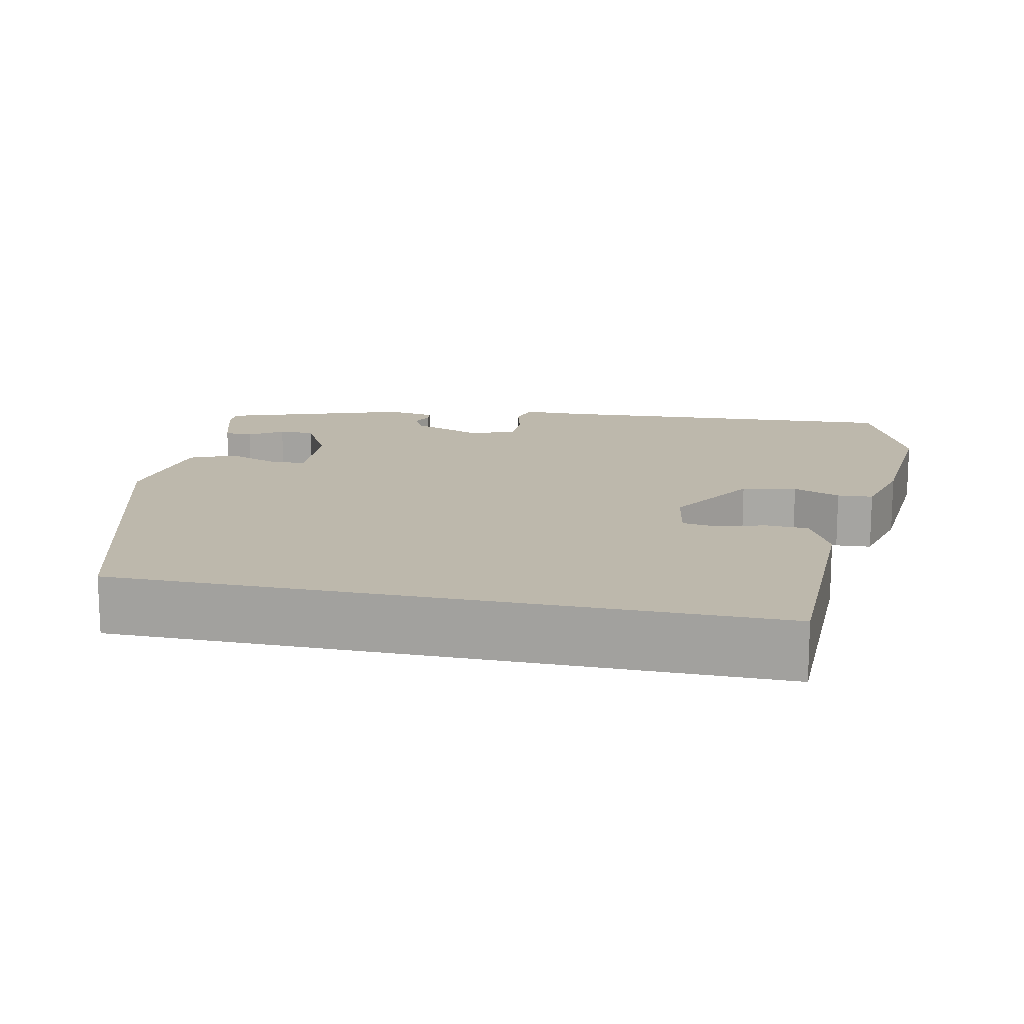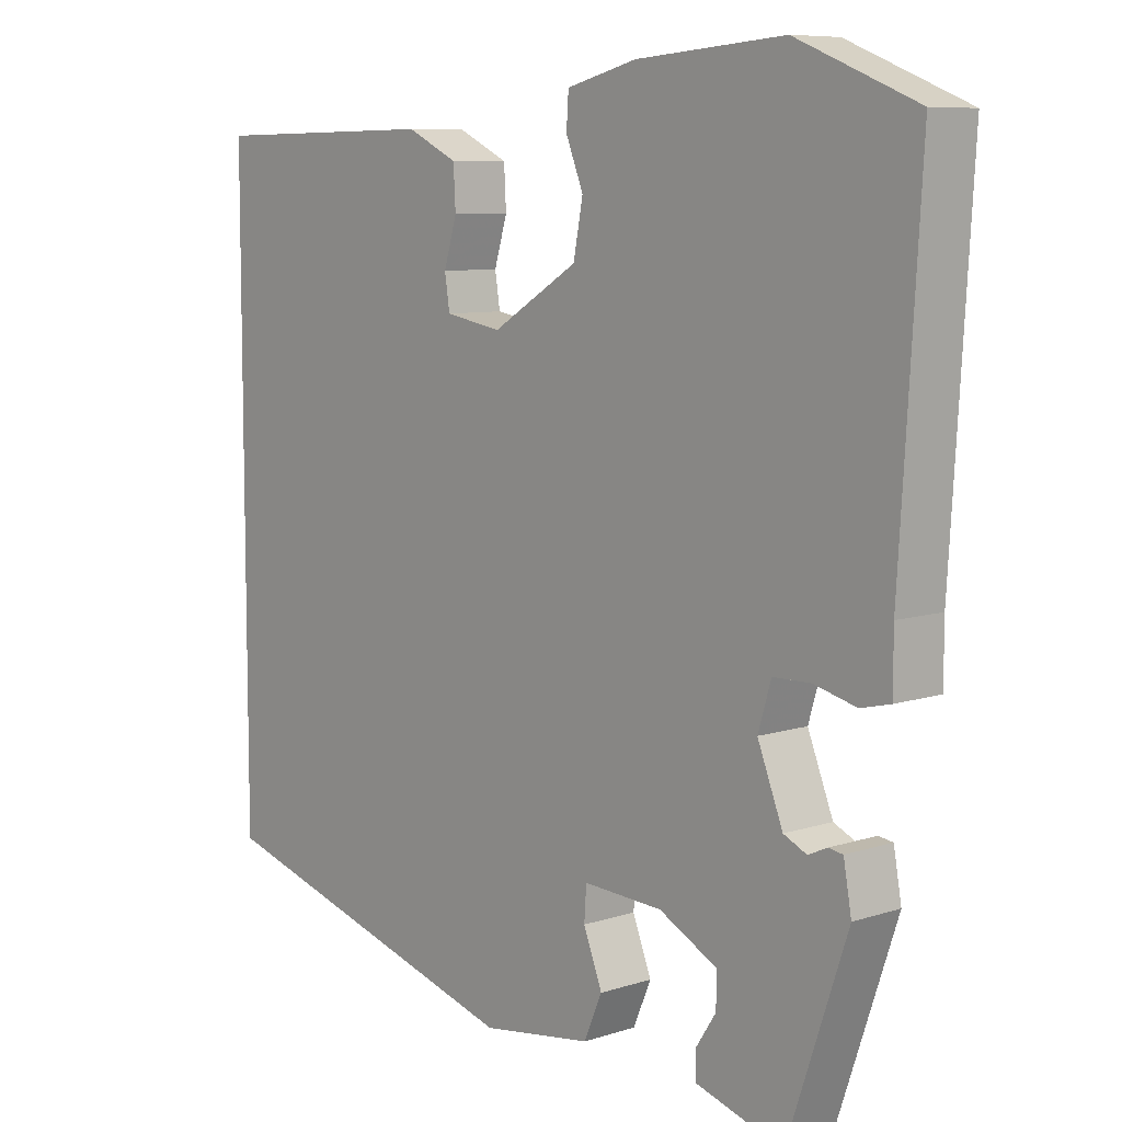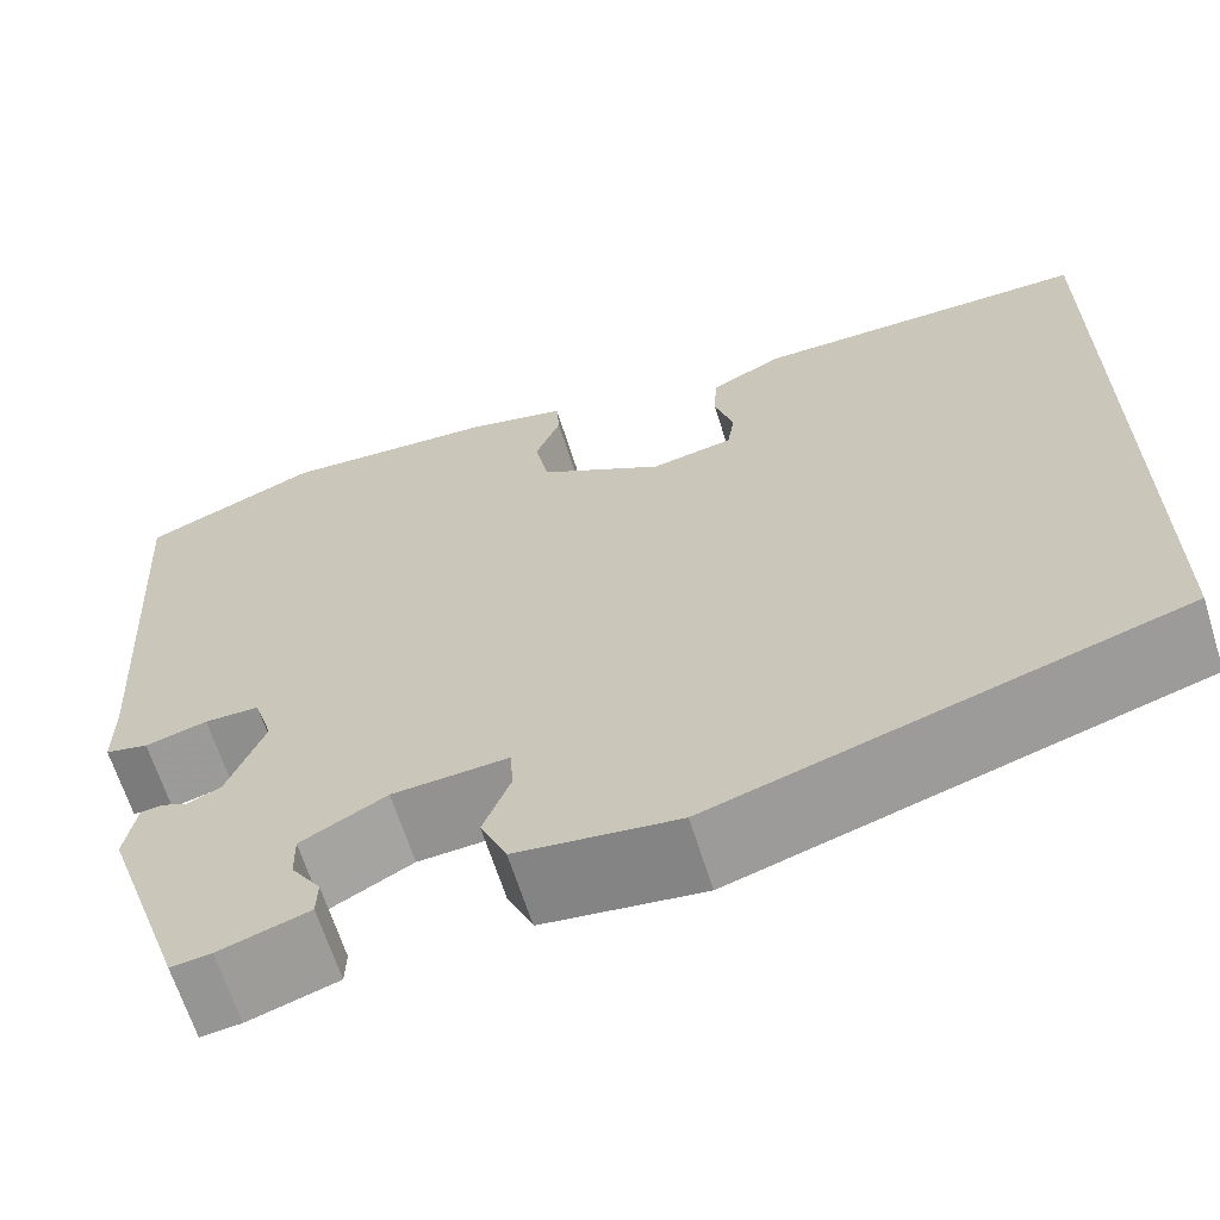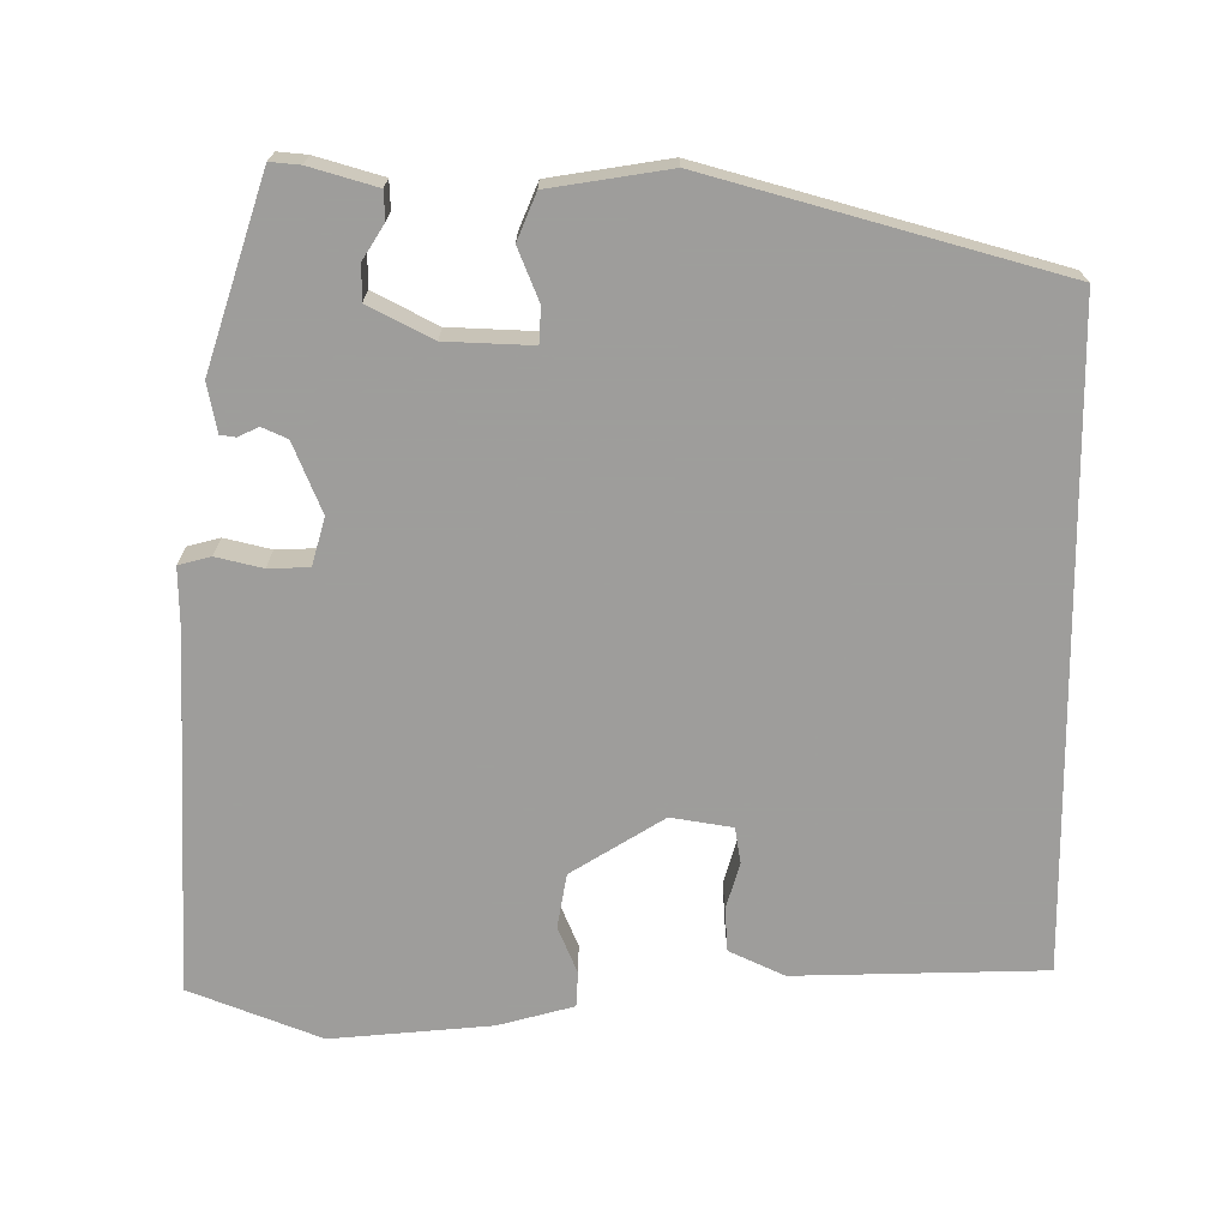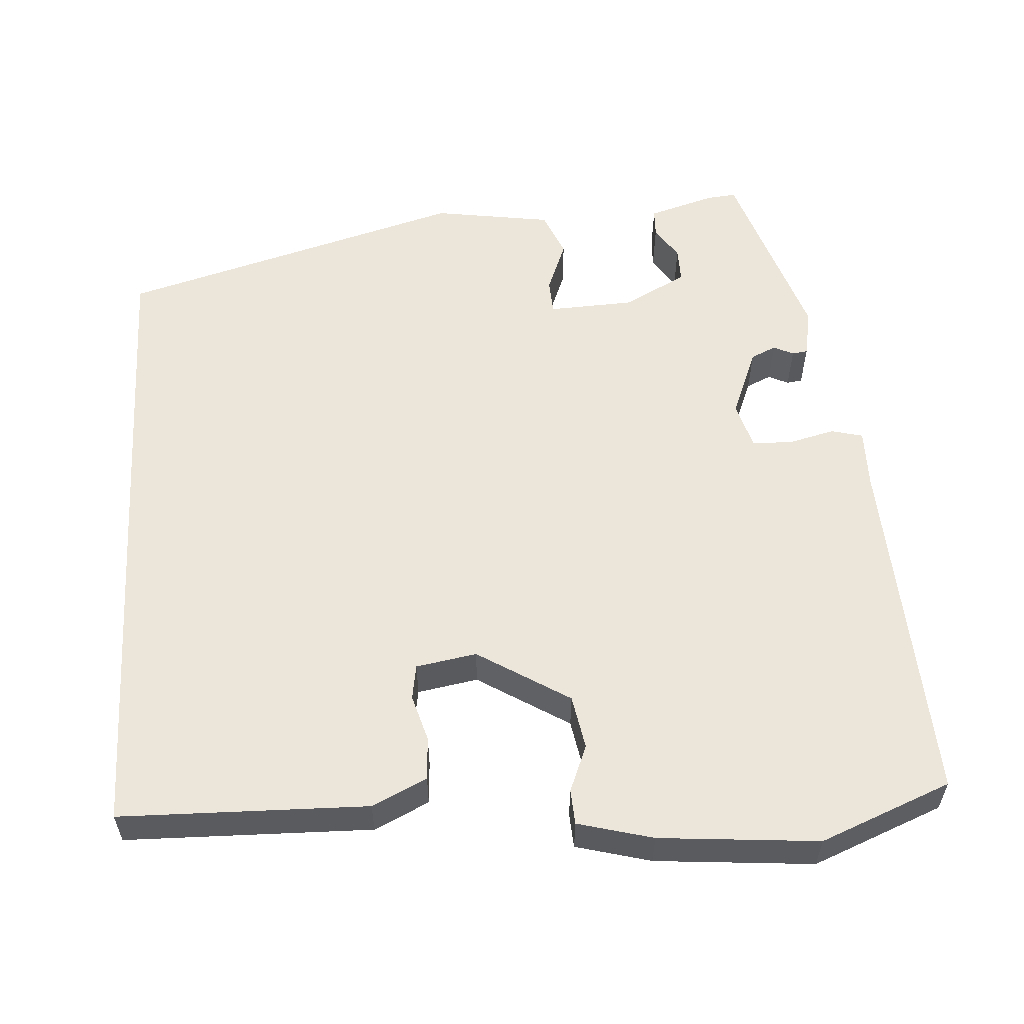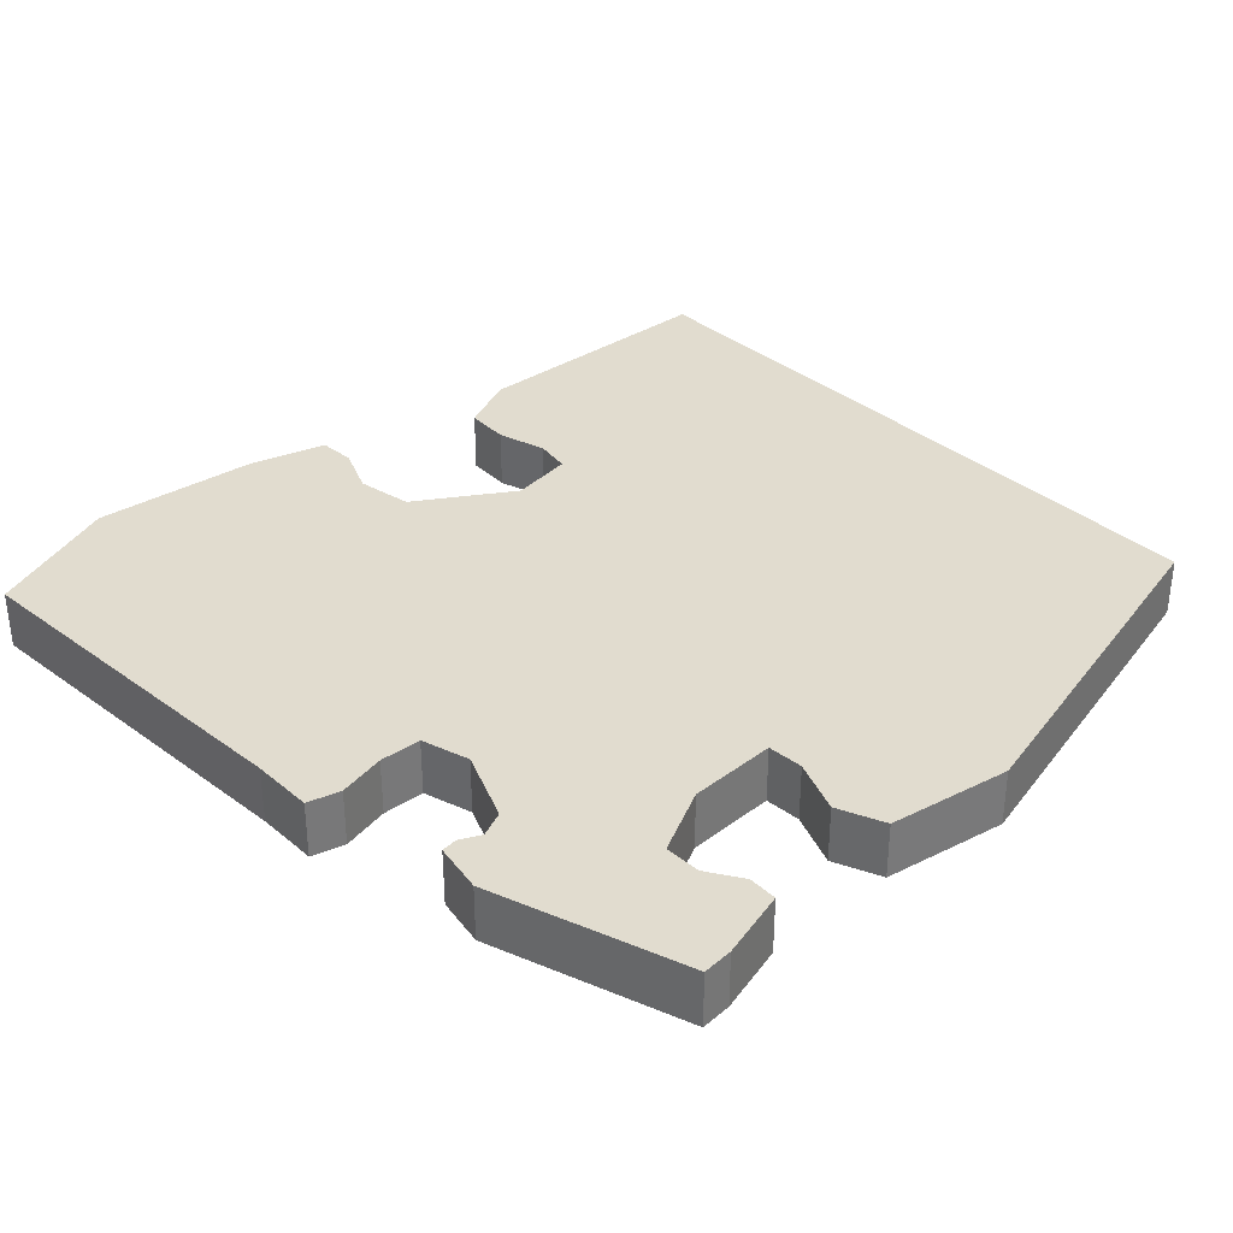
<metadata>
{"format":"obj","ext":"obj","renderer":"f3d","projection":"perspective","resolution":1024,"background":"white","views":[{"elev":14.8,"azim":-78.0,"up":"+Y"},{"elev":8.1,"azim":48.3,"up":"+Z"},{"elev":-65.2,"azim":-162.5,"up":"+Z"},{"elev":-70.7,"azim":-179.4,"up":"+Y"},{"elev":57.0,"azim":-3.3,"up":"+Y"},{"elev":34.3,"azim":138.0,"up":"+Y"}]}
</metadata>
<code>
v 0.372 0.07 0.552
v 0.539 0.07 0.484
v 0.511 0.07 0.027
v 0.511 0.07 -0.05
v 0.47 0.07 -0.06
v 0.411 0.07 -0.045
v 0.359 0.07 -0.046
v 0.341 0.07 -0.106
v 0.376 0.07 -0.195
v 0.408 0.07 -0.21
v 0.434 0.07 -0.198
v 0.454 0.07 -0.201
v 0.465 0.07 -0.263
v 0.384 0.07 -0.501
v 0.346 0.07 -0.497
v 0.261 0.07 -0.471
v 0.26 0.07 -0.435
v 0.288 0.07 -0.392
v 0.289 0.07 -0.347
v 0.208 0.07 -0.304
v 0.098 0.07 -0.298
v 0.095 0.07 -0.343
v 0.121 0.07 -0.41
v 0.096 0.07 -0.468
v -0.057 0.07 -0.49
v -0.5 0.07 -0.361
v -0.5 0.07 0.469
v -0.181 0.07 0.473
v -0.111 0.07 0.439
v -0.108 0.07 0.384
v -0.126 0.07 0.324
v -0.119 0.07 0.279
v -0.041 0.07 0.265
v 0.078 0.07 0.337
v 0.091 0.07 0.406
v 0.067 0.07 0.466
v 0.07 0.07 0.511
v 0.167 0.07 0.536
v 0.372 0 0.552
v 0.539 0 0.484
v 0.511 0 0.027
v 0.511 0 -0.05
v 0.47 0 -0.06
v 0.411 0 -0.045
v 0.359 0 -0.046
v 0.341 0 -0.106
v 0.376 0 -0.195
v 0.408 0 -0.21
v 0.434 0 -0.198
v 0.454 0 -0.201
v 0.465 0 -0.263
v 0.384 0 -0.501
v 0.346 0 -0.497
v 0.261 0 -0.471
v 0.26 0 -0.435
v 0.288 0 -0.392
v 0.289 0 -0.347
v 0.208 0 -0.304
v 0.098 0 -0.298
v 0.095 0 -0.343
v 0.121 0 -0.41
v 0.096 0 -0.468
v -0.057 0 -0.49
v -0.5 0 -0.361
v -0.5 0 0.469
v -0.181 0 0.473
v -0.111 0 0.439
v -0.108 0 0.384
v -0.126 0 0.324
v -0.119 0 0.279
v -0.041 0 0.265
v 0.078 0 0.337
v 0.091 0 0.406
v 0.067 0 0.466
v 0.07 0 0.511
v 0.167 0 0.536
f 35 36 37 38
f 34 35 38 1
f 28 29 30 31
f 28 31 32
f 27 28 32
f 26 27 32
f 25 26 32 33
f 22 23 24 25
f 21 22 25 33
f 15 16 17 18
f 15 18 19
f 14 15 19
f 13 14 19
f 10 11 12 13
f 9 10 13 19
f 8 9 19 20
f 3 4 5 6
f 3 6 7
f 34 1 2 3
f 34 3 7
f 20 21 33 34
f 7 8 20 34
f 76 75 74 73
f 39 76 73 72
f 69 68 67 66
f 70 69 66
f 70 66 65
f 70 65 64
f 71 70 64 63
f 63 62 61 60
f 71 63 60 59
f 56 55 54 53
f 57 56 53
f 57 53 52
f 57 52 51
f 51 50 49 48
f 57 51 48 47
f 58 57 47 46
f 44 43 42 41
f 45 44 41
f 41 40 39 72
f 45 41 72
f 72 71 59 58
f 72 58 46 45
f 1 39 40 2
f 2 40 41 3
f 3 41 42 4
f 4 42 43 5
f 5 43 44 6
f 6 44 45 7
f 7 45 46 8
f 8 46 47 9
f 9 47 48 10
f 10 48 49 11
f 11 49 50 12
f 12 50 51 13
f 13 51 52 14
f 14 52 53 15
f 15 53 54 16
f 16 54 55 17
f 17 55 56 18
f 18 56 57 19
f 19 57 58 20
f 20 58 59 21
f 21 59 60 22
f 22 60 61 23
f 23 61 62 24
f 24 62 63 25
f 25 63 64 26
f 26 64 65 27
f 27 65 66 28
f 28 66 67 29
f 29 67 68 30
f 30 68 69 31
f 31 69 70 32
f 32 70 71 33
f 33 71 72 34
f 34 72 73 35
f 35 73 74 36
f 36 74 75 37
f 37 75 76 38
f 38 76 39 1

</code>
